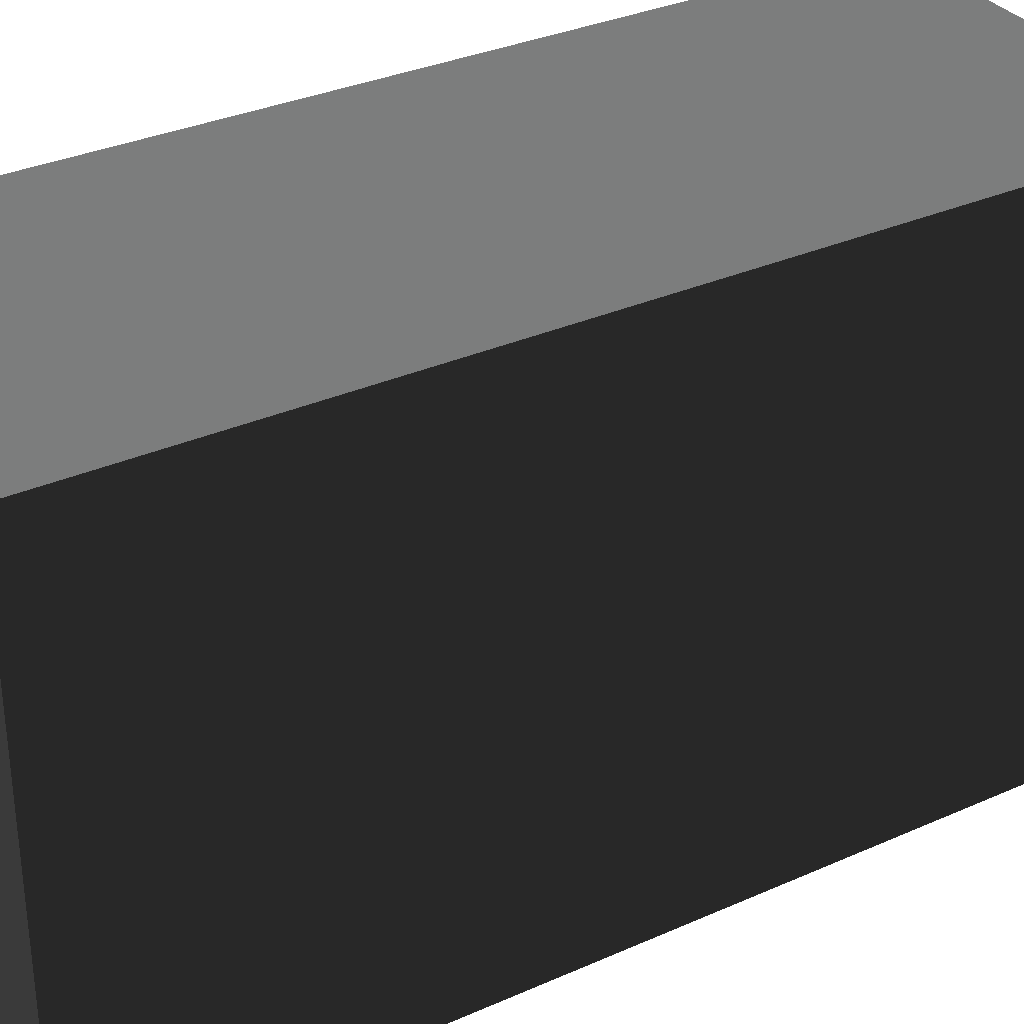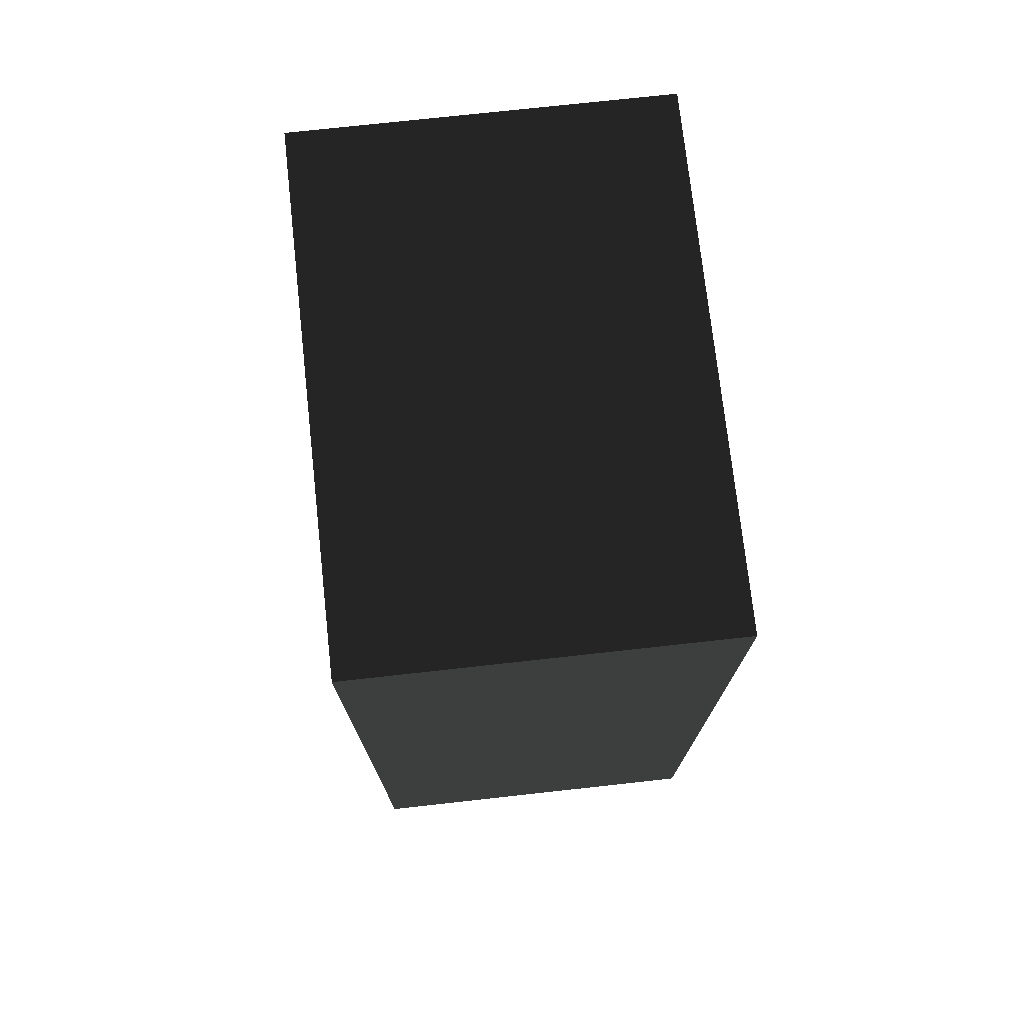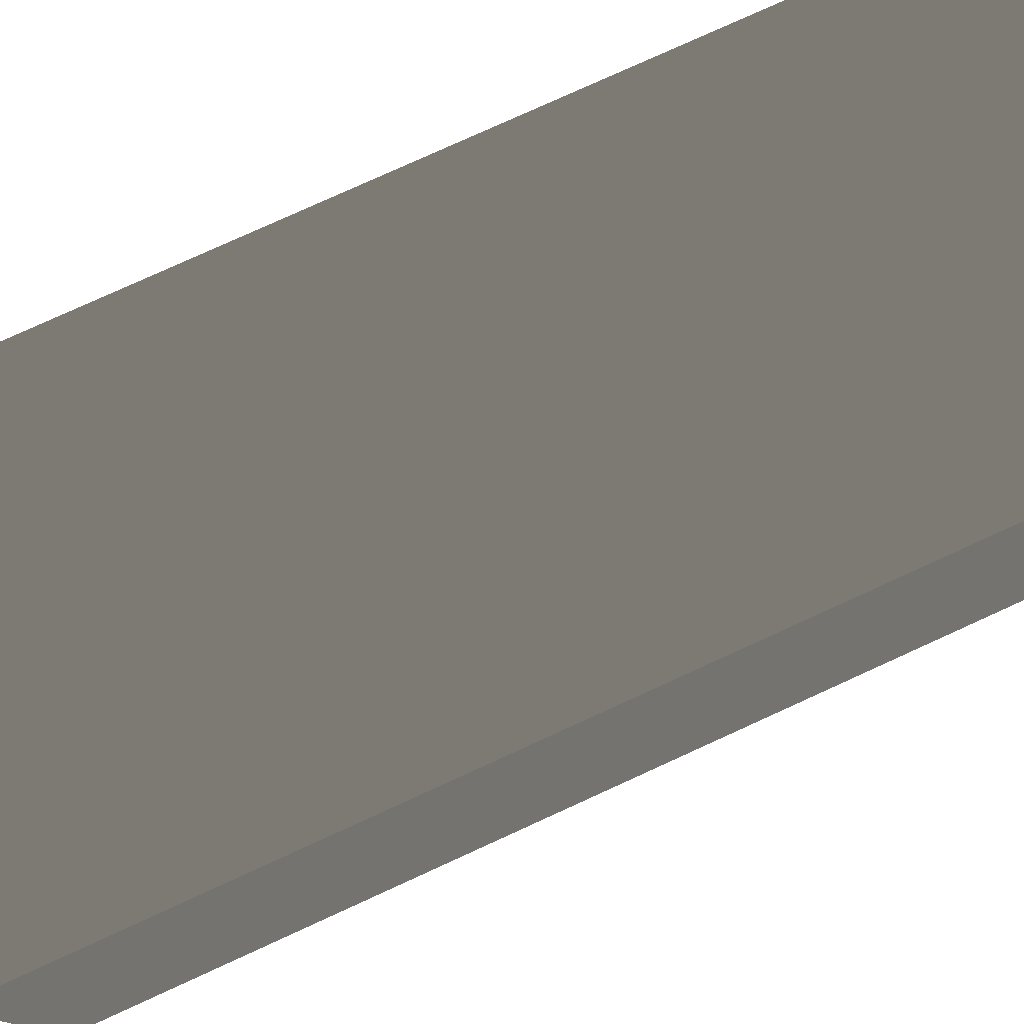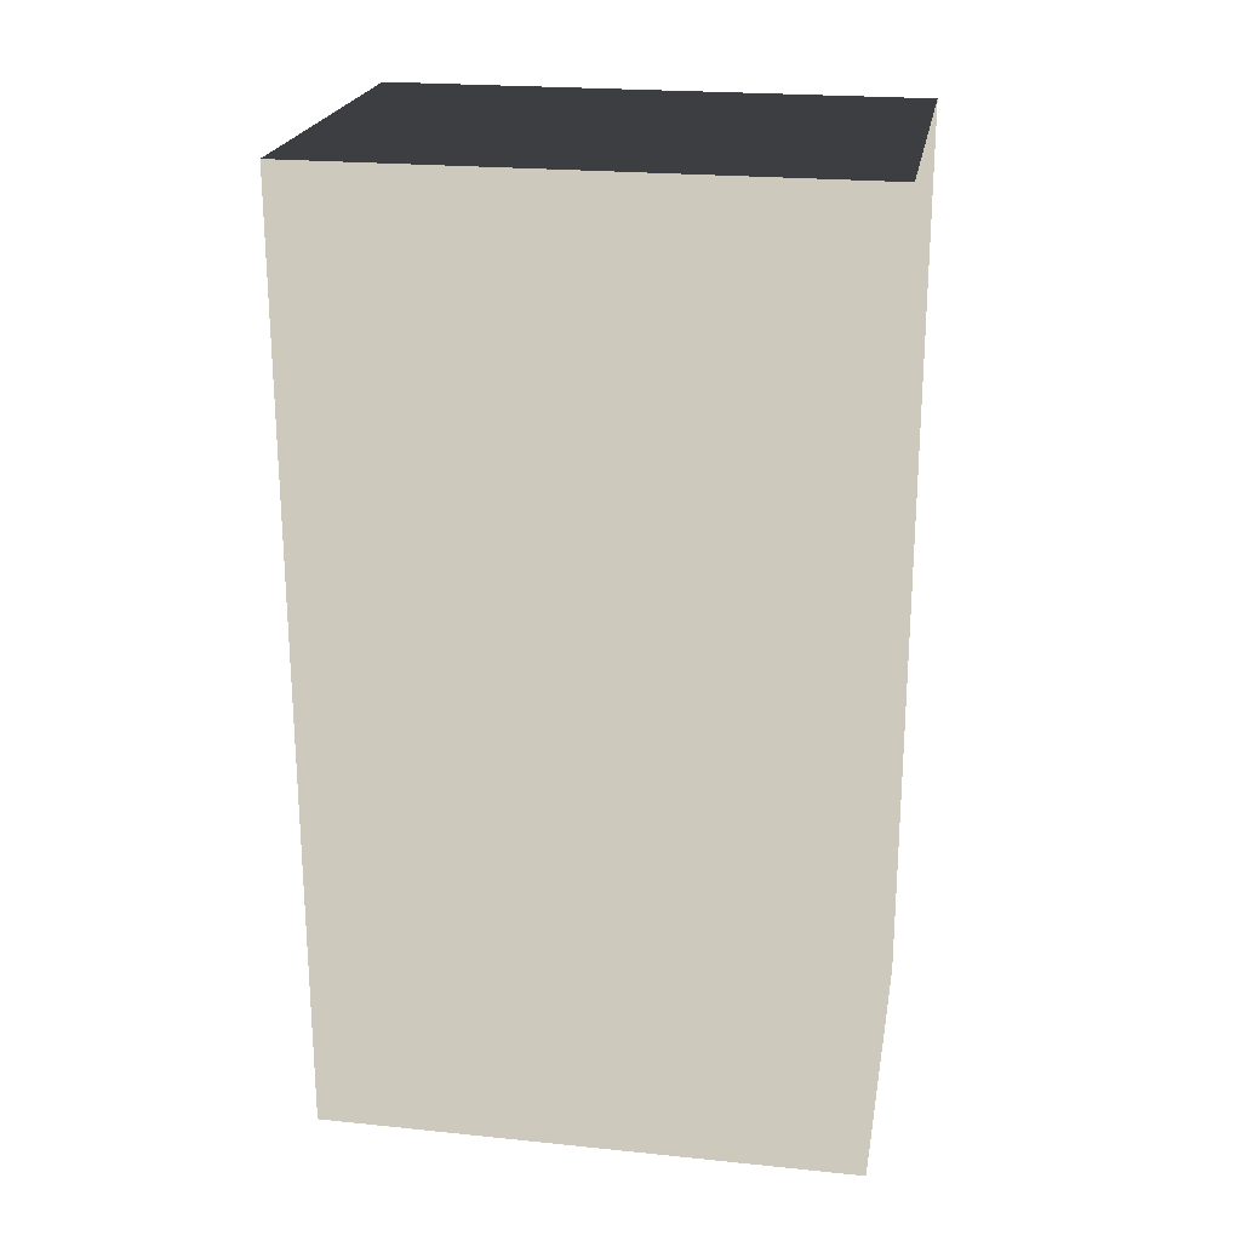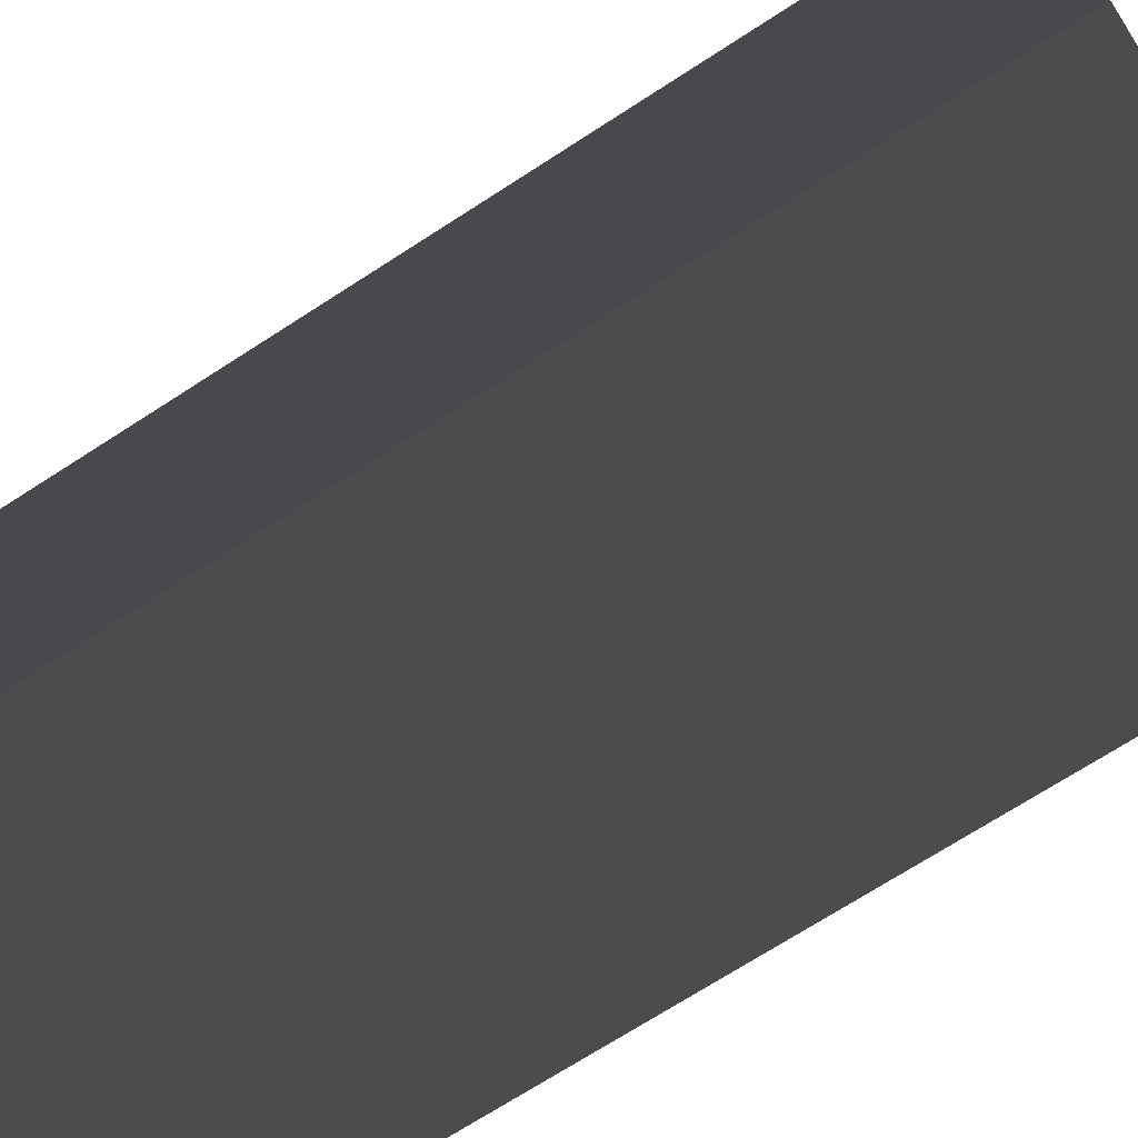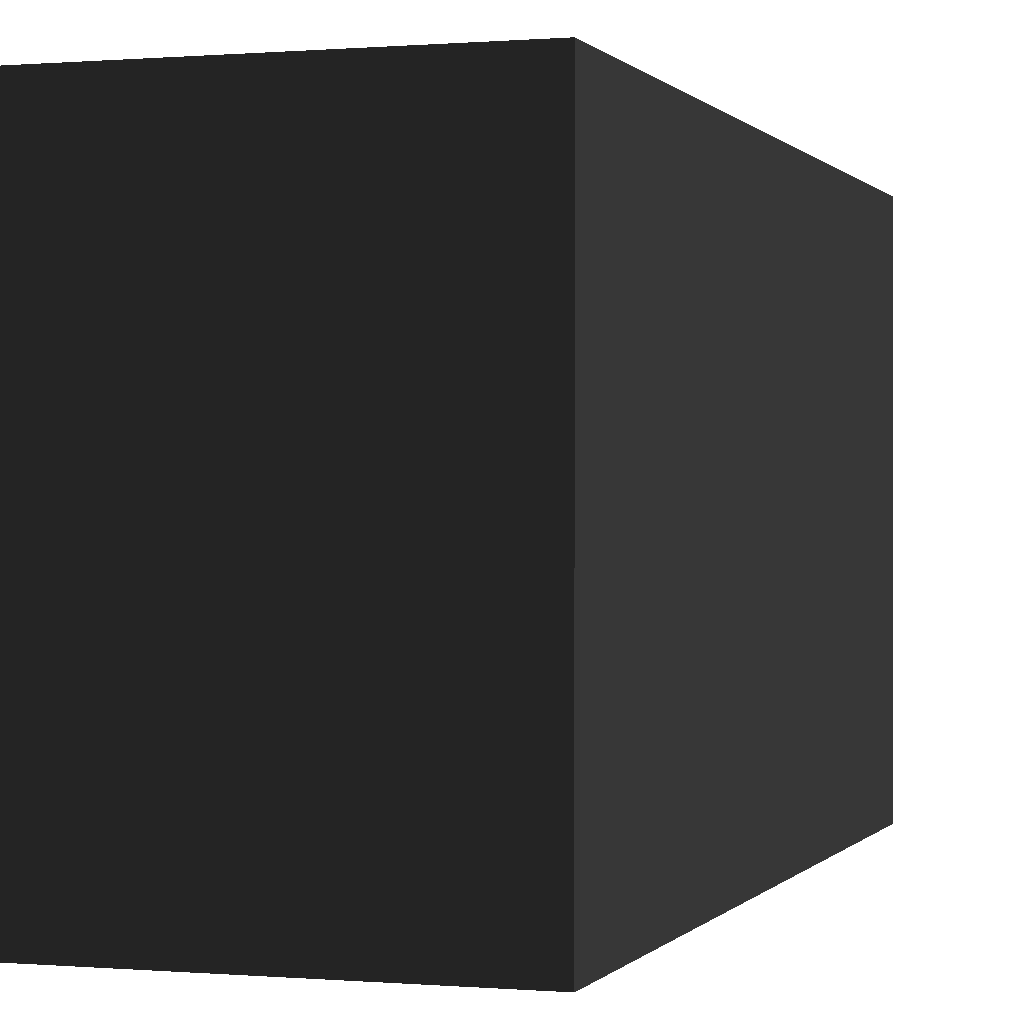
<metadata>
{"format":"obj","ext":"obj","renderer":"f3d","projection":"perspective","resolution":1024,"background":"white","views":[{"elev":32.8,"azim":58.4,"up":"+Y"},{"elev":74.4,"azim":173.7,"up":"+Z"},{"elev":78.6,"azim":-114.5,"up":"+Y"},{"elev":22.6,"azim":-80.1,"up":"+Z"},{"elev":-71.5,"azim":122.8,"up":"+Y"},{"elev":0.2,"azim":18.0,"up":"+Y"}]}
</metadata>
<code>
v  -3.688 -5.212 9.144
v  -3.688 -5.212 -9.144
v  3.688 -5.212 -9.144
v  3.688 -5.212 9.144
v  -3.688 5.212 9.144
v  3.688 5.212 9.144
v  3.688 5.212 -9.144
v  -3.688 5.212 -9.144
g Box081
f -8 -7 -6 -5
f -4 -3 -2 -1
f -8 -5 -3 -4
f -5 -6 -2 -3
f -6 -7 -1 -2
f -7 -8 -4 -1

</code>
